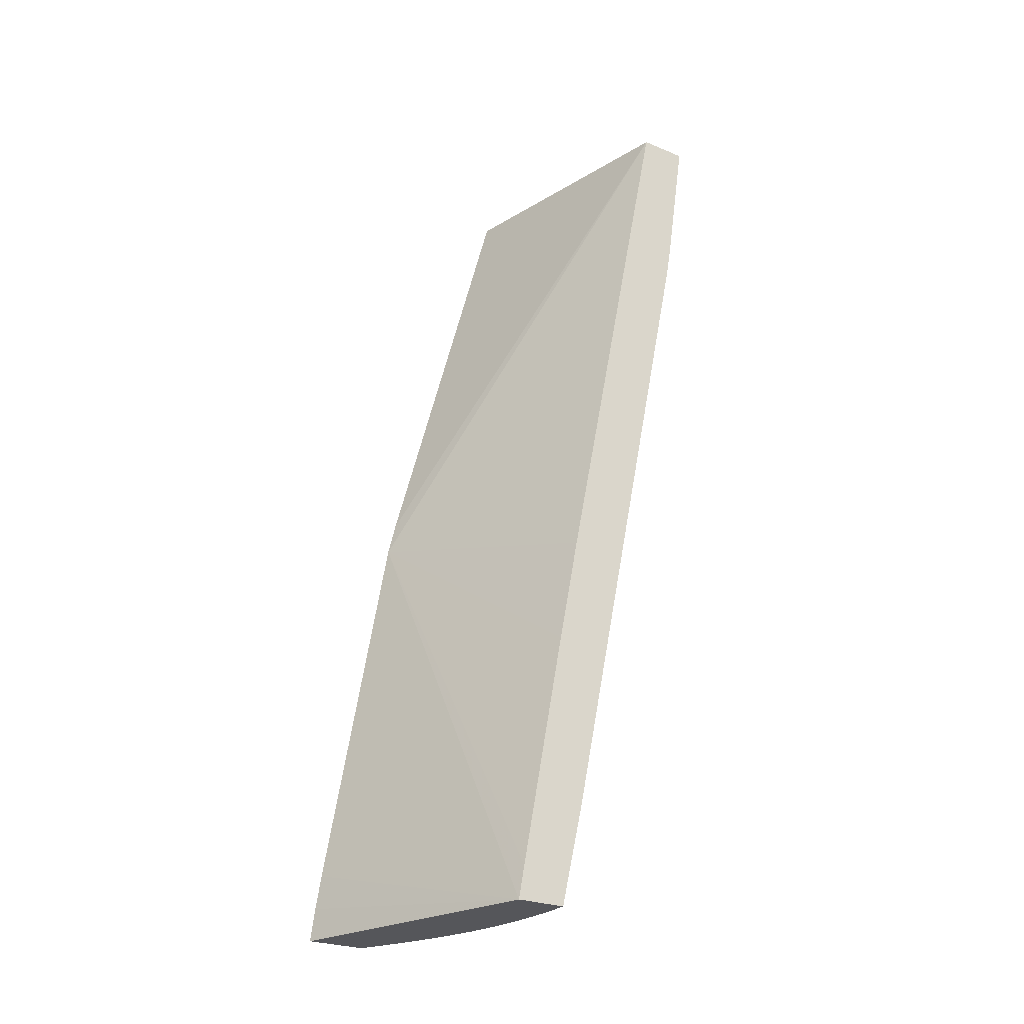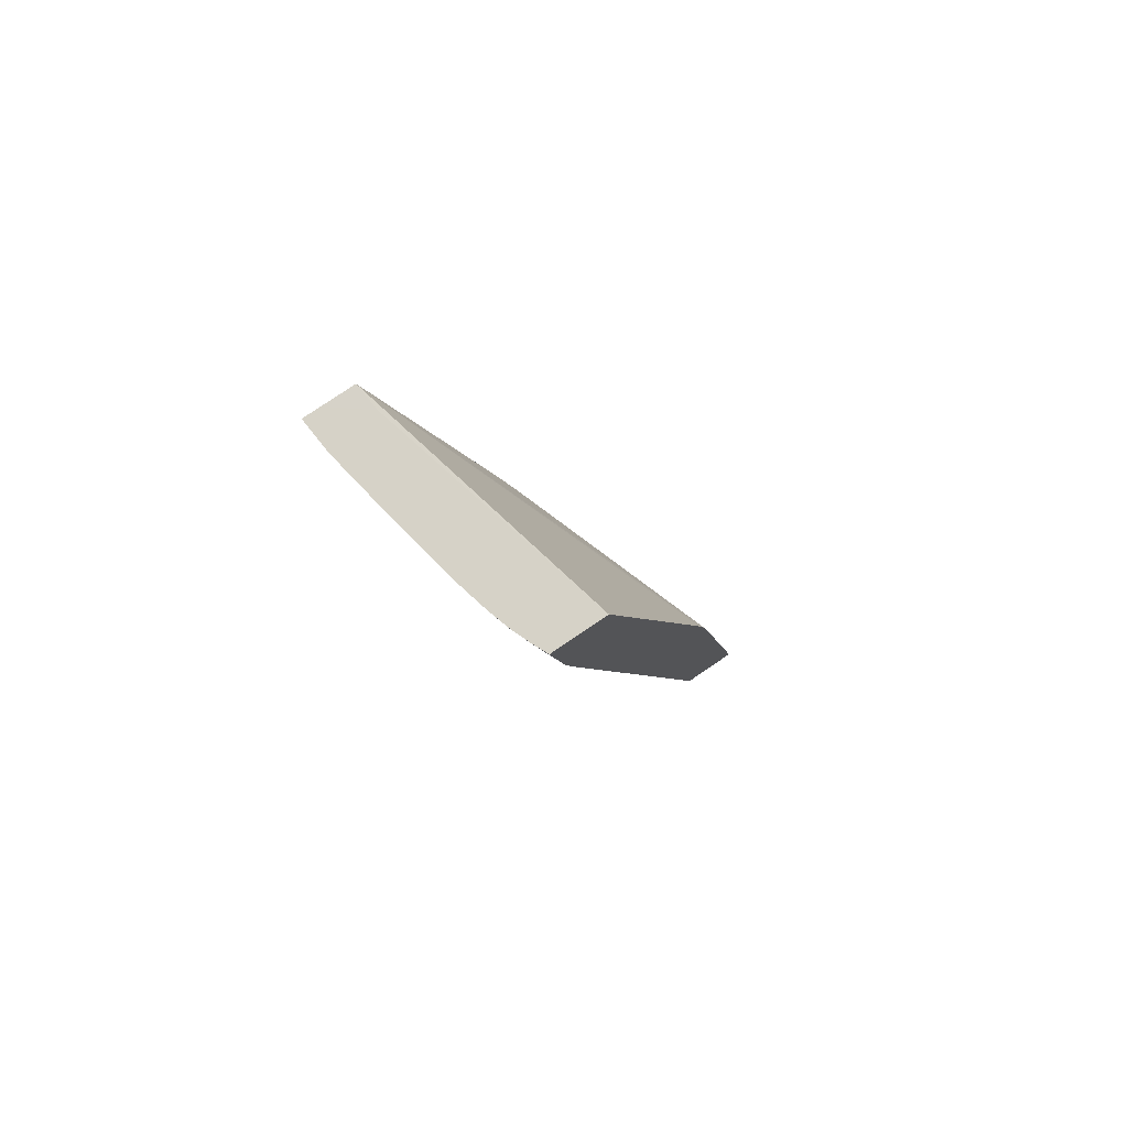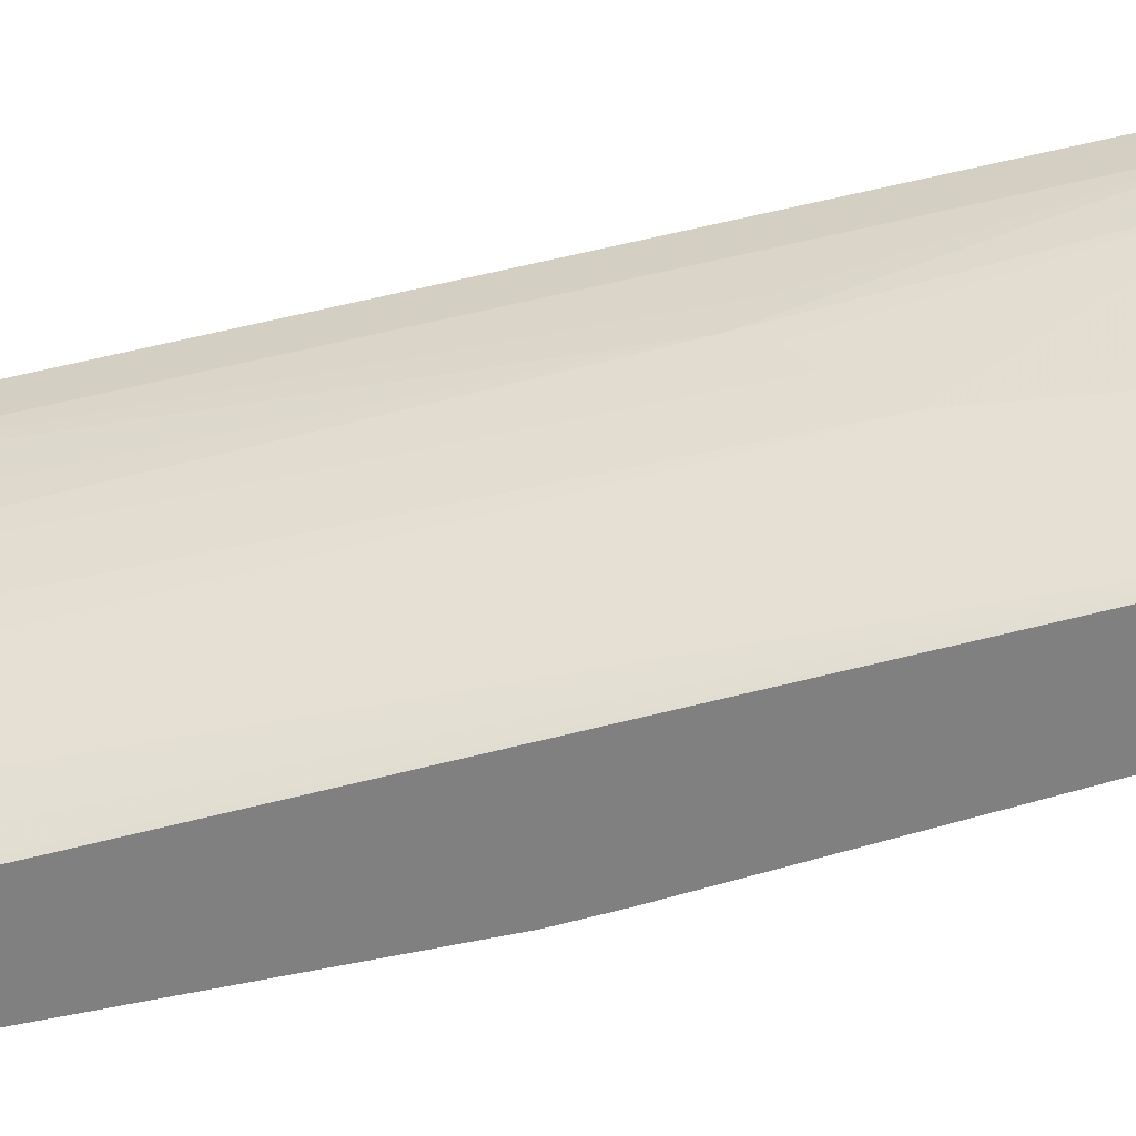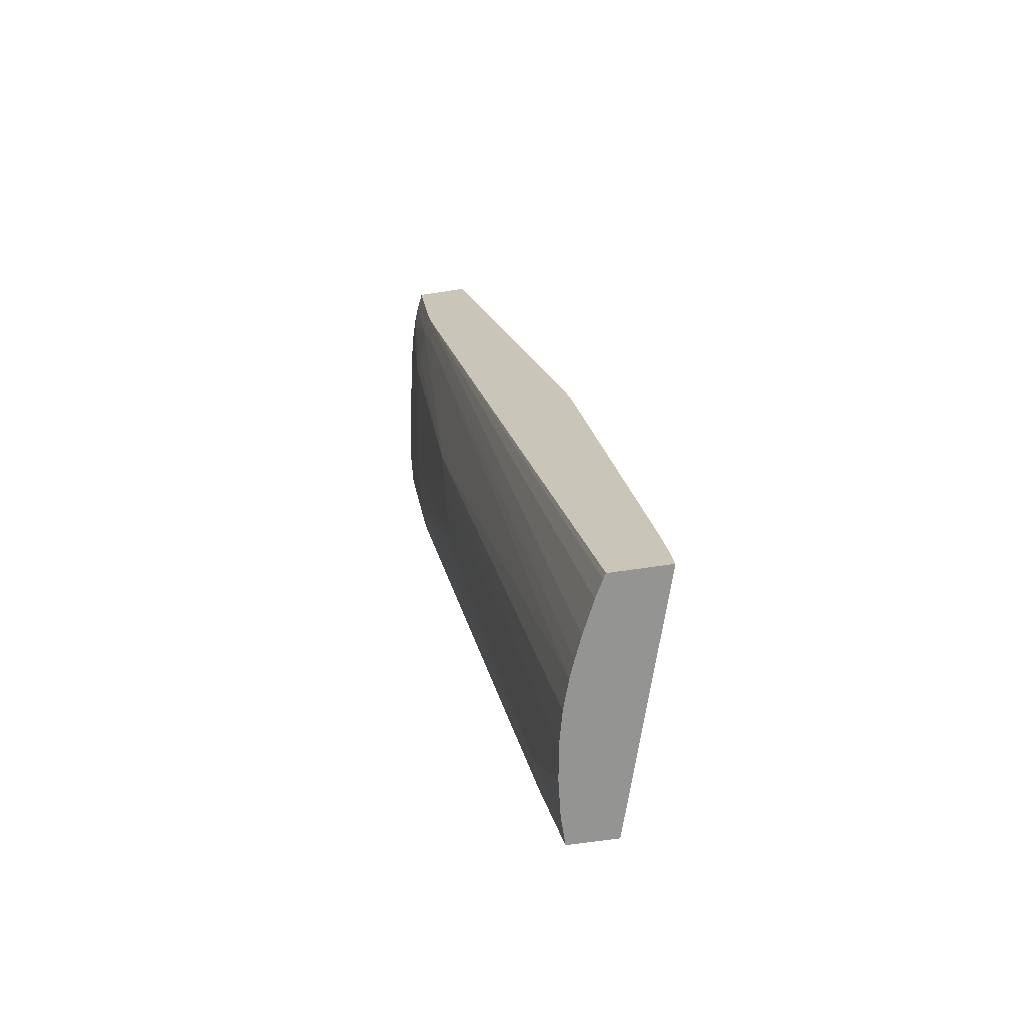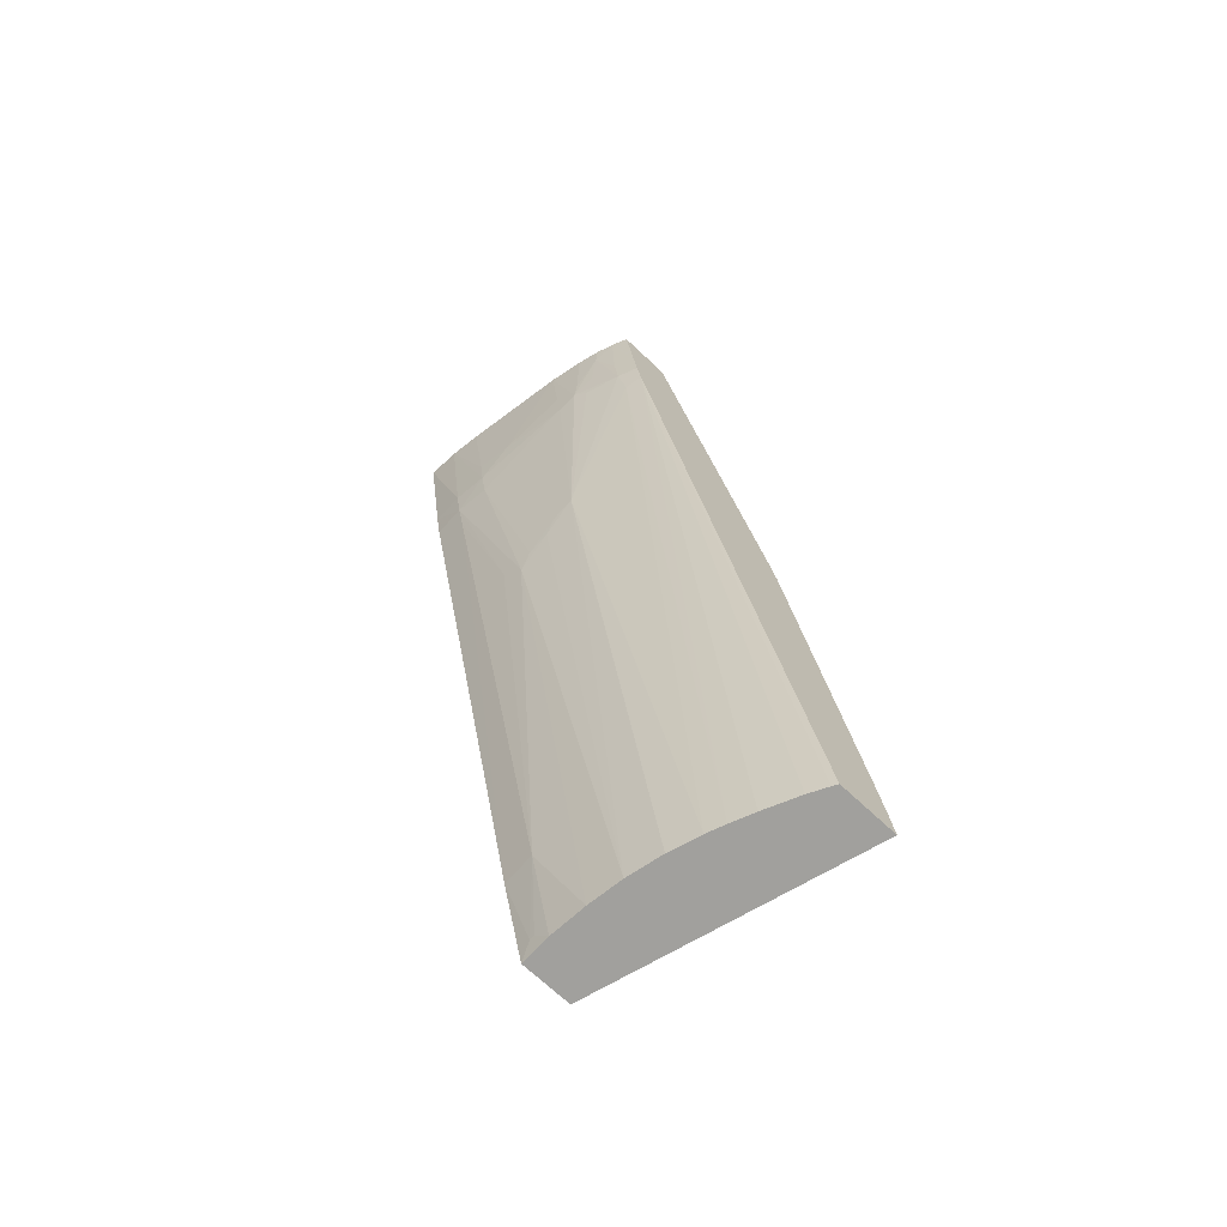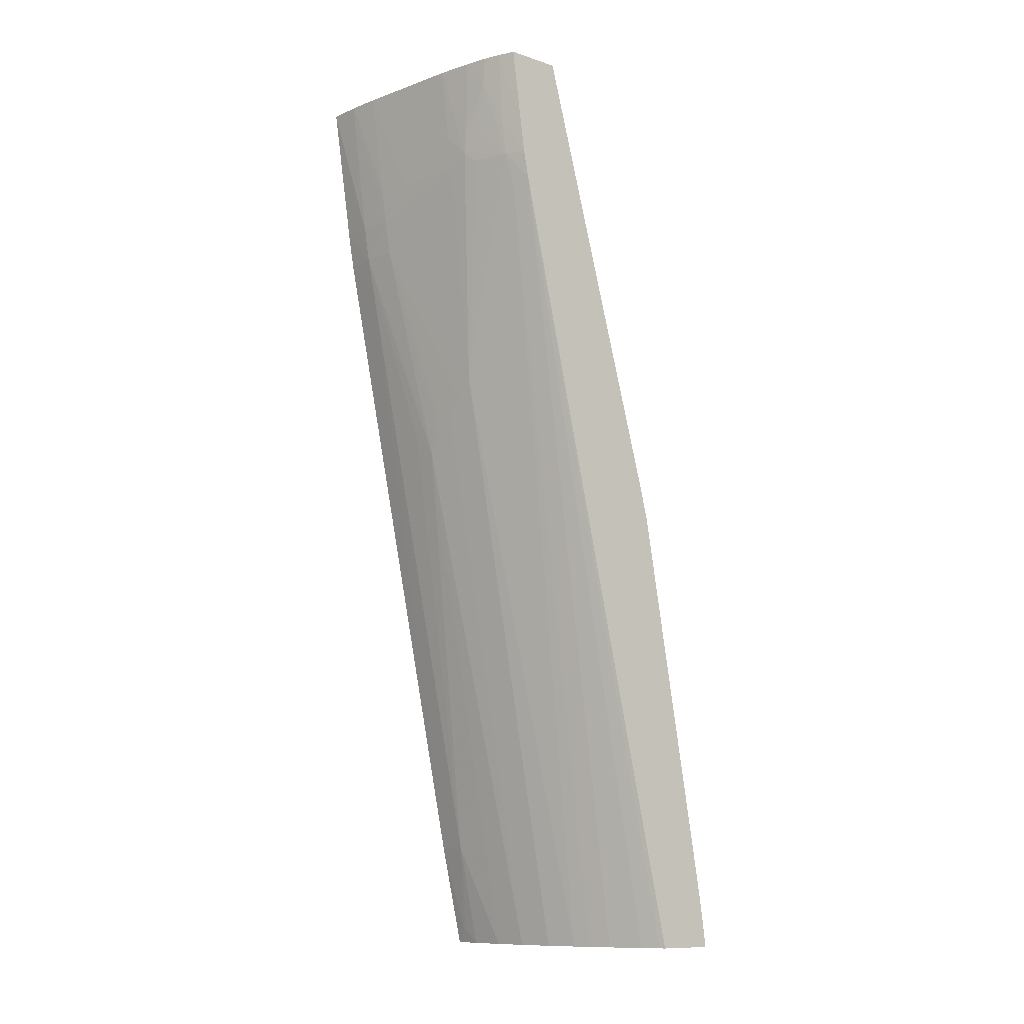
<metadata>
{"format":"obj","ext":"obj","renderer":"f3d","projection":"perspective","resolution":1024,"background":"white","views":[{"elev":-25.9,"azim":-123.4,"up":"+Y"},{"elev":78.5,"azim":55.8,"up":"+Y"},{"elev":30.3,"azim":85.9,"up":"+Z"},{"elev":-67.0,"azim":98.5,"up":"+Y"},{"elev":-71.6,"azim":47.0,"up":"+Y"},{"elev":-11.2,"azim":51.5,"up":"+Y"}]}
</metadata>
<code>
v 0.006803 0.08287 0.027
v 0.007883 0.08287 0.02692
v 0.006803 0.08287 0.02641
v 0.006803 0.07813 0.0263
v 0.007883 0.07813 0.0263
v 0.008001 0.08287 0.0269
v 0.009039 0.07813 0.02615
v 0.009039 0.07928 0.0263
v 0.007717 0.08287 0.02525
v 0.006803 0.08286 0.02533
v 0.007883 0.07697 0.02611
v 0.006803 0.07697 0.0261
v 0.008939 0.08287 0.02676
v 0.01252 0.07928 0.02565
v 0.01019 0.07928 0.0261
v 0.009039 0.07697 0.02596
v 0.01549 0.08287 0.02334
v 0.01549 0.06772 0.01929
v 0.01549 0.06657 0.01901
v 0.006803 0.06426 0.02156
v 0.007883 0.07581 0.02588
v 0.009039 0.07004 0.0246
v 0.009698 0.06937 0.02441
v 0.006803 0.05501 0.02158
v 0.01251 0.08287 0.02611
v 0.01319 0.07967 0.02558
v 0.01251 0.08044 0.02581
v 0.01196 0.07172 0.0244
v 0.01013 0.07011 0.02447
v 0.01019 0.07119 0.02466
v 0.01127 0.07128 0.02446
v 0.01184 0.07164 0.02441
v 0.01549 0.08287 0.02516
v 0.006803 0.0606 0.02085
v 0.01549 0.05385 0.01684
v 0.006803 0.05161 0.01915
v 0.006803 0.0527 0.01935
v 0.007883 0.05501 0.02159
v 0.009039 0.05161 0.0207
v 0.01019 0.05161 0.02053
v 0.01084 0.07054 0.02441
v 0.006803 0.05161 0.0208
v 0.007224 0.0521 0.02093
v 0.01366 0.08287 0.02583
v 0.01336 0.08044 0.02563
v 0.01361 0.07928 0.02537
v 0.01482 0.07928 0.02496
v 0.01393 0.08044 0.02544
v 0.01427 0.08207 0.02556
v 0.01135 0.05161 0.02025
v 0.01235 0.05161 0.01993
v 0.01491 0.07804 0.02467
v 0.01499 0.08287 0.02539
v 0.01549 0.08281 0.02515
v 0.01549 0.0527 0.01666
v 0.01549 0.05161 0.01652
v 0.00739 0.0521 0.02093
v 0.007821 0.05161 0.0208
v 0.01441 0.08287 0.02561
v 0.01549 0.07834 0.02449
v 0.01549 0.07928 0.02467
v 0.01482 0.08044 0.02513
v 0.01497 0.08275 0.02538
v 0.01293 0.05161 0.0197
v 0.01549 0.08049 0.02484
v 0.01549 0.05161 0.01846
v 0.01366 0.05161 0.01939
v 0.01475 0.05161 0.01888
v 0.01532 0.05161 0.01857
f 1 2 6
f 1 6 13
f 1 13 25
f 1 25 44
f 1 44 59
f 1 59 53
f 1 53 33
f 1 33 17
f 1 17 9
f 1 9 3
f 1 3 10
f 1 10 20
f 1 20 34
f 1 34 37
f 1 37 36
f 1 36 42
f 1 42 24
f 1 24 12
f 1 12 4
f 1 4 5
f 1 5 2
f 2 5 7
f 2 7 8
f 2 8 6
f 3 9 10
f 4 11 5
f 4 12 11
f 5 11 7
f 6 8 13
f 7 14 15
f 7 15 8
f 7 11 16
f 7 16 14
f 8 15 13
f 9 17 10
f 10 17 18
f 10 18 19
f 10 19 20
f 11 12 21
f 11 21 22
f 11 22 23
f 11 23 16
f 12 24 21
f 13 15 25
f 14 26 27
f 14 27 15
f 14 16 28
f 14 28 26
f 15 27 25
f 16 23 29
f 16 29 30
f 16 30 31
f 16 31 32
f 16 32 28
f 17 33 54
f 17 54 65
f 17 65 61
f 17 61 60
f 17 60 66
f 17 66 56
f 17 56 55
f 17 55 35
f 17 35 19
f 17 19 18
f 19 34 20
f 19 35 36
f 19 36 37
f 19 37 34
f 21 24 38
f 21 38 22
f 22 38 23
f 23 38 39
f 23 39 40
f 23 40 41
f 23 41 29
f 24 42 43
f 24 43 38
f 25 27 26
f 25 26 45
f 25 45 44
f 26 46 47
f 26 47 48
f 26 48 49
f 26 49 45
f 26 28 46
f 28 32 41
f 28 41 40
f 28 40 50
f 28 50 51
f 28 51 52
f 28 52 47
f 28 47 46
f 29 41 31
f 29 31 30
f 31 41 32
f 33 53 54
f 35 55 36
f 36 56 66
f 36 66 69
f 36 69 68
f 36 68 67
f 36 67 64
f 36 64 51
f 36 51 50
f 36 50 40
f 36 40 39
f 36 39 58
f 36 58 42
f 36 55 56
f 38 43 57
f 38 57 58
f 38 58 39
f 42 58 43
f 43 58 57
f 44 49 59
f 44 45 49
f 47 52 60
f 47 60 61
f 47 61 62
f 47 62 49
f 47 49 48
f 49 63 59
f 49 62 63
f 51 64 52
f 52 64 60
f 53 59 63
f 53 63 54
f 54 63 65
f 60 64 67
f 60 67 68
f 60 68 69
f 60 69 66
f 61 65 63
f 61 63 62

</code>
